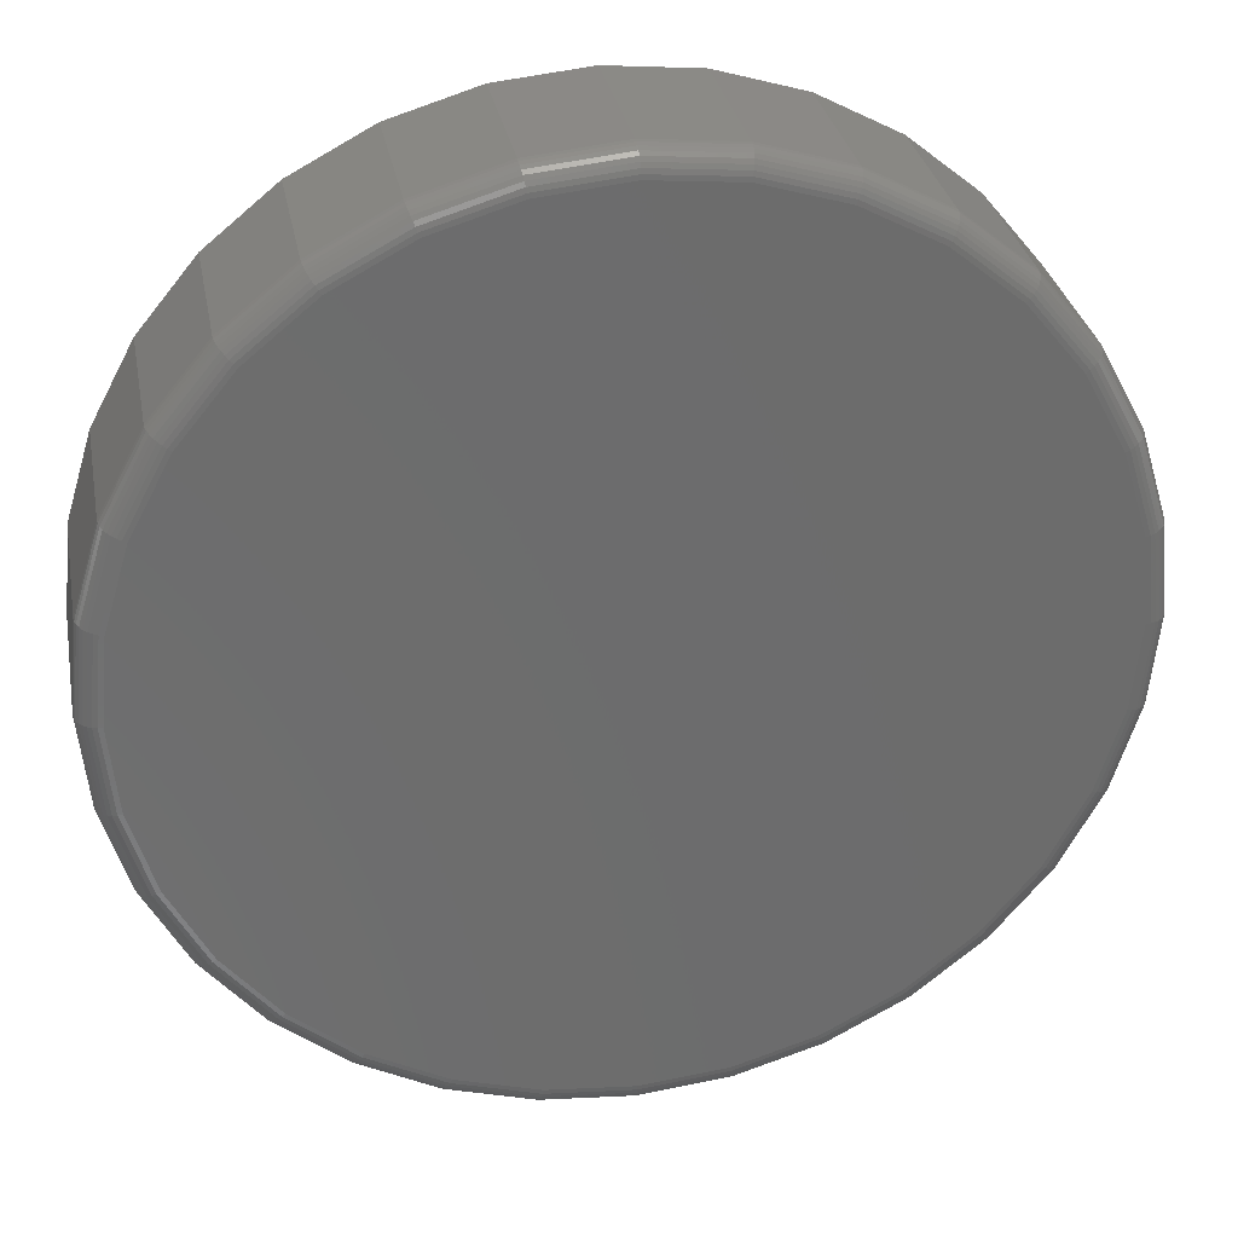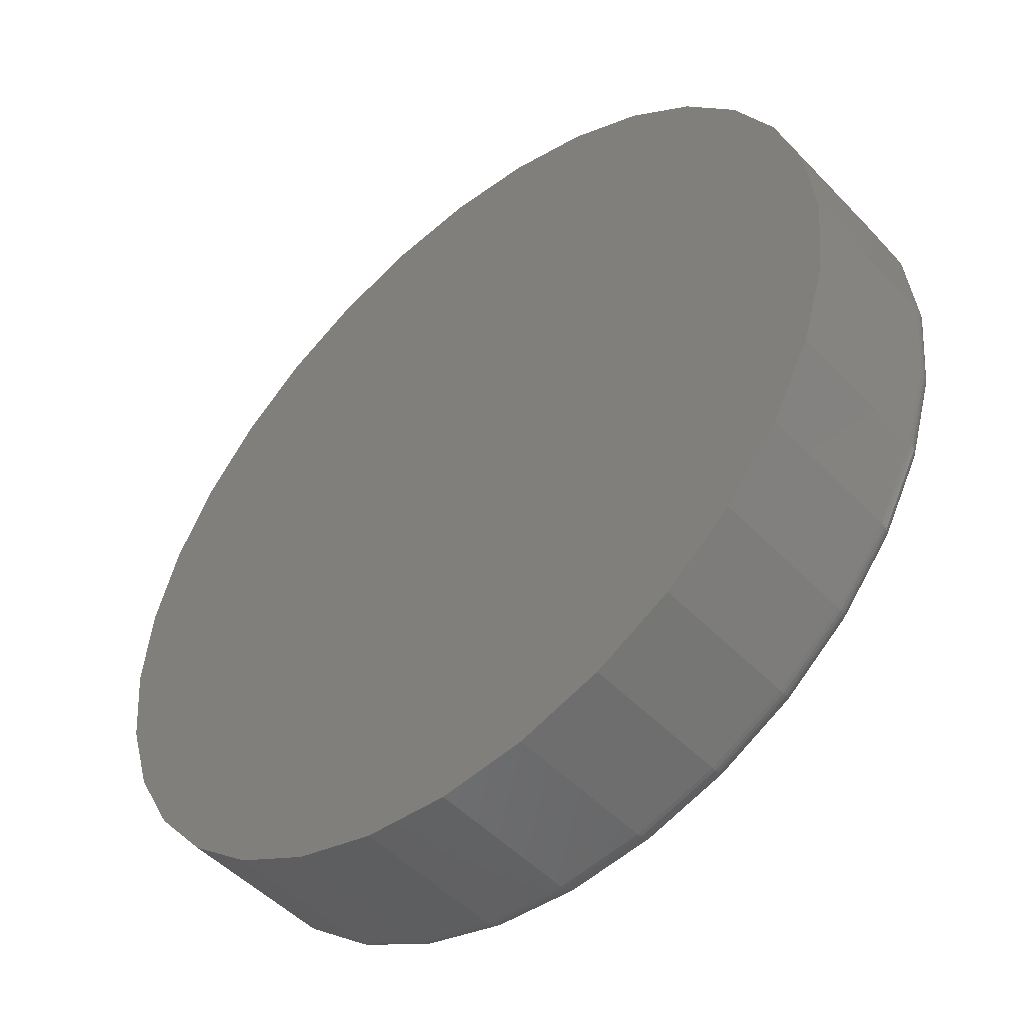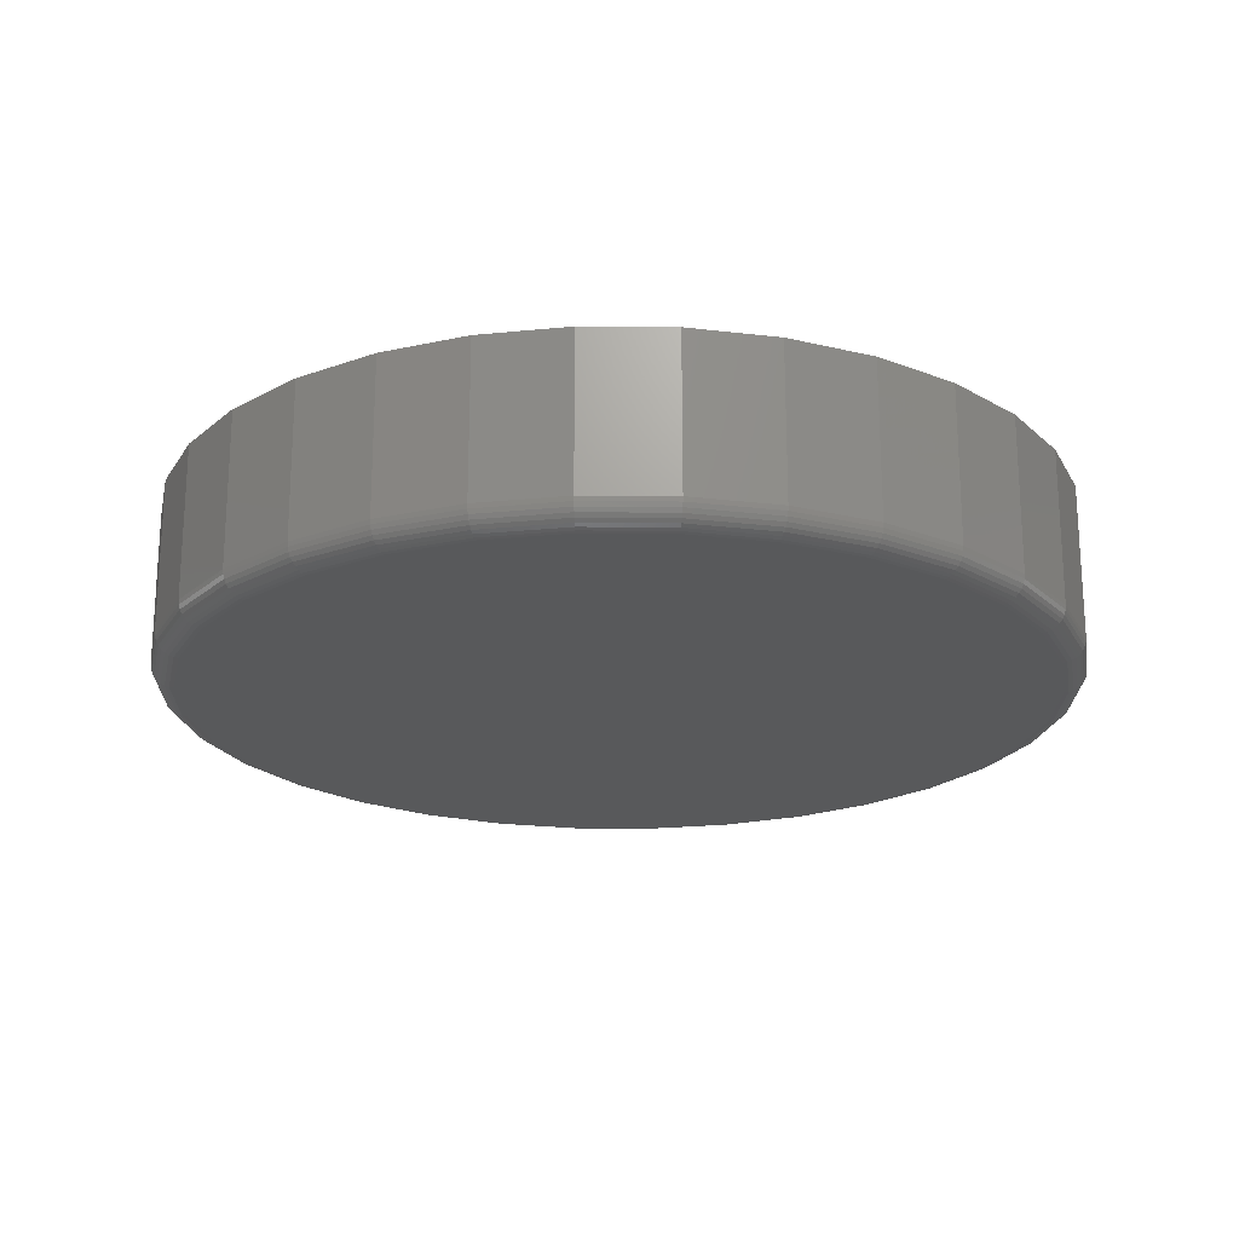
<metadata>
{"format":"stl","ext":"stl","renderer":"f3d","projection":"perspective","resolution":1024,"background":"white","views":[{"elev":31.1,"azim":169.4,"up":"+Y"},{"elev":-49.6,"azim":41.5,"up":"+Y"},{"elev":-21.0,"azim":-130.3,"up":"+Z"}]}
</metadata>
<code>
# stl→obj: 320 verts, 636 faces
v 0.007895 0.7188 0
v 0.1481 0.705 0
v -0.1323 0.705 0
v 0.007895 -0.7188 0
v -0.1323 -0.705 0
v 0.1481 -0.705 0
v -0.2672 -0.6641 0
v 0.283 -0.6641 0
v -0.3915 -0.5977 0
v 0.4073 -0.5977 0
v -0.5004 -0.5083 0
v 0.5162 -0.5083 0
v -0.5898 -0.3994 0
v 0.6056 -0.3994 0
v -0.6562 -0.2751 0
v 0.672 -0.2751 0
v -0.6971 -0.1402 0
v 0.7129 -0.1402 0
v -0.7109 -5.807e-16 0
v 0.7267 4.321e-16 0
v -0.6971 0.1402 0
v 0.7129 0.1402 0
v -0.6562 0.2751 0
v 0.672 0.2751 0
v -0.5898 0.3994 0
v 0.6056 0.3994 0
v -0.5004 0.5083 0
v 0.5162 0.5083 0
v -0.3915 0.5977 0
v 0.4073 0.5977 0
v -0.2672 0.6641 0
v 0.283 0.6641 0
v 0.7658 -8.588e-16 0.03906
v 0.7658 0 0.2969
v 0.7512 -0.1479 0.03906
v 0.7512 -0.1479 0.2969
v 0.7081 -0.29 0.03906
v 0.7081 -0.29 0.2969
v 0.6381 -0.4211 0.03906
v 0.6381 -0.4211 0.2969
v 0.5438 -0.5359 0.03906
v 0.5438 -0.5359 0.2969
v 0.429 -0.6302 0.03906
v 0.429 -0.6302 0.2969
v 0.2979 -0.7002 0.03906
v 0.2979 -0.7002 0.2969
v 0.1558 -0.7433 0.03906
v 0.1558 -0.7433 0.2969
v 0.007895 -0.7579 0.03906
v 0.007895 -0.7579 0.2969
v -0.14 -0.7433 0.03906
v -0.14 -0.7433 0.2969
v -0.2821 -0.7002 0.03906
v -0.2821 -0.7002 0.2969
v -0.4132 -0.6302 0.03906
v -0.4132 -0.6302 0.2969
v -0.528 -0.5359 0.03906
v -0.528 -0.5359 0.2969
v -0.6223 -0.4211 0.03906
v -0.6223 -0.4211 0.2969
v -0.6923 -0.29 0.03906
v -0.6923 -0.29 0.2969
v -0.7354 -0.1479 0.03906
v -0.7354 -0.1479 0.2969
v -0.75 9.281e-17 0.03906
v -0.75 9.281e-17 0.2969
v -0.7354 0.1479 0.03906
v -0.7354 0.1479 0.2969
v -0.6923 0.29 0.03906
v -0.6923 0.29 0.2969
v -0.6223 0.4211 0.03906
v -0.6223 0.4211 0.2969
v -0.528 0.5359 0.03906
v -0.528 0.5359 0.2969
v -0.4132 0.6302 0.03906
v -0.4132 0.6302 0.2969
v -0.2821 0.7002 0.03906
v -0.2821 0.7002 0.2969
v -0.14 0.7433 0.03906
v -0.14 0.7433 0.2969
v 0.007895 0.7579 0.03906
v 0.007895 0.7579 0.2969
v 0.1558 0.7433 0.03906
v 0.1558 0.7433 0.2969
v 0.2979 0.7002 0.03906
v 0.2979 0.7002 0.2969
v 0.429 0.6302 0.03906
v 0.429 0.6302 0.2969
v 0.5438 0.5359 0.03906
v 0.5438 0.5359 0.2969
v 0.6381 0.4211 0.03906
v 0.6381 0.4211 0.2969
v 0.7081 0.29 0.03906
v 0.7081 0.29 0.2969
v 0.7512 0.1479 0.03906
v 0.7512 0.1479 0.2969
v -0.7492 -6.106e-16 0.03144
v -0.7347 0.1477 0.03144
v -0.747 -5.551e-16 0.02411
v -0.7325 0.1473 0.02411
v -0.7434 -6.106e-16 0.01736
v -0.729 0.1466 0.01736
v -0.7386 -5.551e-16 0.01144
v -0.7242 0.1456 0.01144
v -0.7326 -6.106e-16 0.006583
v -0.7184 0.1445 0.006583
v -0.7259 -6.106e-16 0.002973
v -0.7118 0.1432 0.002973
v -0.7186 -5.551e-16 0.0007506
v -0.7046 0.1417 0.0007506
v 0.7505 0.1477 0.03144
v 0.765 6.661e-16 0.03144
v 0.7483 0.1473 0.02411
v 0.7628 6.661e-16 0.02411
v 0.7448 0.1466 0.01736
v 0.7592 6.661e-16 0.01736
v 0.74 0.1456 0.01144
v 0.7543 6.661e-16 0.01144
v 0.7342 0.1445 0.006583
v 0.7484 6.661e-16 0.006583
v 0.7276 0.1432 0.002973
v 0.7417 6.106e-16 0.002973
v 0.7204 0.1417 0.0007506
v 0.7343 6.661e-16 0.0007506
v 0.7074 0.2897 0.03144
v 0.7054 0.2889 0.02411
v 0.702 0.2875 0.01736
v 0.6975 0.2857 0.01144
v 0.6921 0.2834 0.006583
v 0.6858 0.2808 0.002973
v 0.679 0.278 0.0007506
v 0.6374 0.4206 0.03144
v 0.6356 0.4194 0.02411
v 0.6326 0.4174 0.01736
v 0.6285 0.4147 0.01144
v 0.6236 0.4114 0.006583
v 0.618 0.4077 0.002973
v 0.6119 0.4036 0.0007506
v 0.5433 0.5354 0.03144
v 0.5417 0.5338 0.02411
v 0.5392 0.5313 0.01736
v 0.5357 0.5278 0.01144
v 0.5315 0.5236 0.006583
v 0.5268 0.5189 0.002973
v 0.5216 0.5137 0.0007506
v 0.4285 0.6295 0.03144
v 0.4273 0.6277 0.02411
v 0.4253 0.6247 0.01736
v 0.4226 0.6207 0.01144
v 0.4193 0.6157 0.006583
v 0.4156 0.6101 0.002973
v 0.4115 0.604 0.0007506
v 0.2976 0.6995 0.03144
v 0.2968 0.6975 0.02411
v 0.2954 0.6941 0.01736
v 0.2936 0.6896 0.01144
v 0.2913 0.6842 0.006583
v 0.2887 0.6779 0.002973
v 0.2859 0.6712 0.0007506
v 0.1556 0.7426 0.03144
v 0.1552 0.7404 0.02411
v 0.1545 0.7369 0.01736
v 0.1535 0.7321 0.01144
v 0.1524 0.7263 0.006583
v 0.151 0.7197 0.002973
v 0.1496 0.7125 0.0007506
v 0.007895 0.7571 0.03144
v 0.007895 0.7549 0.02411
v 0.007895 0.7513 0.01736
v 0.007895 0.7465 0.01144
v 0.007895 0.7405 0.006583
v 0.007895 0.7338 0.002973
v 0.007895 0.7265 0.0007506
v -0.1398 0.7426 0.03144
v -0.1394 0.7404 0.02411
v -0.1387 0.7369 0.01736
v -0.1377 0.7321 0.01144
v -0.1366 0.7263 0.006583
v -0.1353 0.7197 0.002973
v -0.1338 0.7125 0.0007506
v -0.2819 0.6995 0.03144
v -0.281 0.6975 0.02411
v -0.2796 0.6941 0.01736
v -0.2778 0.6896 0.01144
v -0.2755 0.6842 0.006583
v -0.2729 0.6779 0.002973
v -0.2701 0.6712 0.0007506
v -0.4128 0.6295 0.03144
v -0.4115 0.6277 0.02411
v -0.4095 0.6247 0.01736
v -0.4068 0.6207 0.01144
v -0.4035 0.6157 0.006583
v -0.3998 0.6101 0.002973
v -0.3957 0.604 0.0007506
v -0.5275 0.5354 0.03144
v -0.5259 0.5338 0.02411
v -0.5234 0.5313 0.01736
v -0.5199 0.5278 0.01144
v -0.5157 0.5236 0.006583
v -0.511 0.5189 0.002973
v -0.5058 0.5137 0.0007506
v -0.6216 0.4206 0.03144
v -0.6198 0.4194 0.02411
v -0.6168 0.4174 0.01736
v -0.6128 0.4147 0.01144
v -0.6078 0.4114 0.006583
v -0.6022 0.4077 0.002973
v -0.5961 0.4036 0.0007506
v -0.6916 0.2897 0.03144
v -0.6896 0.2889 0.02411
v -0.6862 0.2875 0.01736
v -0.6817 0.2857 0.01144
v -0.6763 0.2834 0.006583
v -0.67 0.2808 0.002973
v -0.6633 0.278 0.0007506
v 0.7505 -0.1477 0.03144
v 0.7483 -0.1473 0.02411
v 0.7448 -0.1466 0.01736
v 0.74 -0.1456 0.01144
v 0.7342 -0.1445 0.006583
v 0.7276 -0.1432 0.002973
v 0.7204 -0.1417 0.0007506
v -0.7347 -0.1477 0.03144
v -0.7325 -0.1473 0.02411
v -0.729 -0.1466 0.01736
v -0.7242 -0.1456 0.01144
v -0.7184 -0.1445 0.006583
v -0.7118 -0.1432 0.002973
v -0.7046 -0.1417 0.0007506
v -0.6916 -0.2897 0.03144
v -0.6896 -0.2889 0.02411
v -0.6862 -0.2875 0.01736
v -0.6817 -0.2857 0.01144
v -0.6763 -0.2834 0.006583
v -0.67 -0.2808 0.002973
v -0.6633 -0.278 0.0007506
v -0.6216 -0.4206 0.03144
v -0.6198 -0.4194 0.02411
v -0.6168 -0.4174 0.01736
v -0.6128 -0.4147 0.01144
v -0.6078 -0.4114 0.006583
v -0.6022 -0.4077 0.002973
v -0.5961 -0.4036 0.0007506
v -0.5275 -0.5354 0.03144
v -0.5259 -0.5338 0.02411
v -0.5234 -0.5313 0.01736
v -0.5199 -0.5278 0.01144
v -0.5157 -0.5236 0.006583
v -0.511 -0.5189 0.002973
v -0.5058 -0.5137 0.0007506
v -0.4128 -0.6295 0.03144
v -0.4115 -0.6277 0.02411
v -0.4095 -0.6247 0.01736
v -0.4068 -0.6207 0.01144
v -0.4035 -0.6157 0.006583
v -0.3998 -0.6101 0.002973
v -0.3957 -0.604 0.0007506
v -0.2819 -0.6995 0.03144
v -0.281 -0.6975 0.02411
v -0.2796 -0.6941 0.01736
v -0.2778 -0.6896 0.01144
v -0.2755 -0.6842 0.006583
v -0.2729 -0.6779 0.002973
v -0.2701 -0.6712 0.0007506
v -0.1398 -0.7426 0.03144
v -0.1394 -0.7404 0.02411
v -0.1387 -0.7369 0.01736
v -0.1377 -0.7321 0.01144
v -0.1366 -0.7263 0.006583
v -0.1353 -0.7197 0.002973
v -0.1338 -0.7125 0.0007506
v 0.007895 -0.7571 0.03144
v 0.007895 -0.7549 0.02411
v 0.007895 -0.7513 0.01736
v 0.007895 -0.7465 0.01144
v 0.007895 -0.7405 0.006583
v 0.007895 -0.7338 0.002973
v 0.007895 -0.7265 0.0007506
v 0.1556 -0.7426 0.03144
v 0.1552 -0.7404 0.02411
v 0.1545 -0.7369 0.01736
v 0.1535 -0.7321 0.01144
v 0.1524 -0.7263 0.006583
v 0.151 -0.7197 0.002973
v 0.1496 -0.7125 0.0007506
v 0.2976 -0.6995 0.03144
v 0.2968 -0.6975 0.02411
v 0.2954 -0.6941 0.01736
v 0.2936 -0.6896 0.01144
v 0.2913 -0.6842 0.006583
v 0.2887 -0.6779 0.002973
v 0.2859 -0.6712 0.0007506
v 0.4285 -0.6295 0.03144
v 0.4273 -0.6277 0.02411
v 0.4253 -0.6247 0.01736
v 0.4226 -0.6207 0.01144
v 0.4193 -0.6157 0.006583
v 0.4156 -0.6101 0.002973
v 0.4115 -0.604 0.0007506
v 0.5433 -0.5354 0.03144
v 0.5417 -0.5338 0.02411
v 0.5392 -0.5313 0.01736
v 0.5357 -0.5278 0.01144
v 0.5315 -0.5236 0.006583
v 0.5268 -0.5189 0.002973
v 0.5216 -0.5137 0.0007506
v 0.6374 -0.4206 0.03144
v 0.6356 -0.4194 0.02411
v 0.6326 -0.4174 0.01736
v 0.6285 -0.4147 0.01144
v 0.6236 -0.4114 0.006583
v 0.618 -0.4077 0.002973
v 0.6119 -0.4036 0.0007506
v 0.7074 -0.2897 0.03144
v 0.7054 -0.2889 0.02411
v 0.702 -0.2875 0.01736
v 0.6975 -0.2857 0.01144
v 0.6921 -0.2834 0.006583
v 0.6858 -0.2808 0.002973
v 0.679 -0.278 0.0007506
f 1 2 3
f 4 5 6
f 6 5 7
f 6 7 8
f 8 7 9
f 8 9 10
f 10 9 11
f 10 11 12
f 12 11 13
f 12 13 14
f 14 13 15
f 14 15 16
f 16 15 17
f 16 17 18
f 18 17 19
f 18 19 20
f 20 19 21
f 20 21 22
f 22 21 23
f 22 23 24
f 24 23 25
f 24 25 26
f 26 25 27
f 26 27 28
f 28 27 29
f 28 29 30
f 30 29 31
f 30 31 32
f 32 31 3
f 32 3 2
f 33 34 35
f 35 34 36
f 35 36 37
f 37 36 38
f 37 38 39
f 39 38 40
f 39 40 41
f 41 40 42
f 41 42 43
f 43 42 44
f 43 44 45
f 45 44 46
f 45 46 47
f 47 46 48
f 47 48 49
f 49 48 50
f 49 50 51
f 51 50 52
f 51 52 53
f 53 52 54
f 53 54 55
f 55 54 56
f 55 56 57
f 57 56 58
f 57 58 59
f 59 58 60
f 59 60 61
f 61 60 62
f 61 62 63
f 63 62 64
f 63 64 65
f 65 64 66
f 65 66 67
f 67 66 68
f 67 68 69
f 69 68 70
f 69 70 71
f 71 70 72
f 71 72 73
f 73 72 74
f 73 74 75
f 75 74 76
f 75 76 77
f 77 76 78
f 77 78 79
f 79 78 80
f 79 80 81
f 81 80 82
f 81 82 83
f 83 82 84
f 83 84 85
f 85 84 86
f 85 86 87
f 87 86 88
f 87 88 89
f 89 88 90
f 89 90 91
f 91 90 92
f 91 92 93
f 93 92 94
f 93 94 95
f 95 94 96
f 95 96 33
f 33 96 34
f 65 67 97
f 97 67 98
f 97 98 99
f 99 98 100
f 99 100 101
f 101 100 102
f 101 102 103
f 103 102 104
f 103 104 105
f 105 104 106
f 105 106 107
f 107 106 108
f 107 108 109
f 109 108 110
f 109 110 19
f 19 110 21
f 95 33 111
f 111 33 112
f 111 112 113
f 113 112 114
f 113 114 115
f 115 114 116
f 115 116 117
f 117 116 118
f 117 118 119
f 119 118 120
f 119 120 121
f 121 120 122
f 121 122 123
f 123 122 124
f 123 124 22
f 22 124 20
f 93 95 125
f 125 95 111
f 125 111 126
f 126 111 113
f 126 113 127
f 127 113 115
f 127 115 128
f 128 115 117
f 128 117 129
f 129 117 119
f 129 119 130
f 130 119 121
f 130 121 131
f 131 121 123
f 131 123 24
f 24 123 22
f 91 93 132
f 132 93 125
f 132 125 133
f 133 125 126
f 133 126 134
f 134 126 127
f 134 127 135
f 135 127 128
f 135 128 136
f 136 128 129
f 136 129 137
f 137 129 130
f 137 130 138
f 138 130 131
f 138 131 26
f 26 131 24
f 89 91 139
f 139 91 132
f 139 132 140
f 140 132 133
f 140 133 141
f 141 133 134
f 141 134 142
f 142 134 135
f 142 135 143
f 143 135 136
f 143 136 144
f 144 136 137
f 144 137 145
f 145 137 138
f 145 138 28
f 28 138 26
f 87 89 146
f 146 89 139
f 146 139 147
f 147 139 140
f 147 140 148
f 148 140 141
f 148 141 149
f 149 141 142
f 149 142 150
f 150 142 143
f 150 143 151
f 151 143 144
f 151 144 152
f 152 144 145
f 152 145 30
f 30 145 28
f 85 87 153
f 153 87 146
f 153 146 154
f 154 146 147
f 154 147 155
f 155 147 148
f 155 148 156
f 156 148 149
f 156 149 157
f 157 149 150
f 157 150 158
f 158 150 151
f 158 151 159
f 159 151 152
f 159 152 32
f 32 152 30
f 83 85 160
f 160 85 153
f 160 153 161
f 161 153 154
f 161 154 162
f 162 154 155
f 162 155 163
f 163 155 156
f 163 156 164
f 164 156 157
f 164 157 165
f 165 157 158
f 165 158 166
f 166 158 159
f 166 159 2
f 2 159 32
f 81 83 167
f 167 83 160
f 167 160 168
f 168 160 161
f 168 161 169
f 169 161 162
f 169 162 170
f 170 162 163
f 170 163 171
f 171 163 164
f 171 164 172
f 172 164 165
f 172 165 173
f 173 165 166
f 173 166 1
f 1 166 2
f 79 81 174
f 174 81 167
f 174 167 175
f 175 167 168
f 175 168 176
f 176 168 169
f 176 169 177
f 177 169 170
f 177 170 178
f 178 170 171
f 178 171 179
f 179 171 172
f 179 172 180
f 180 172 173
f 180 173 3
f 3 173 1
f 77 79 181
f 181 79 174
f 181 174 182
f 182 174 175
f 182 175 183
f 183 175 176
f 183 176 184
f 184 176 177
f 184 177 185
f 185 177 178
f 185 178 186
f 186 178 179
f 186 179 187
f 187 179 180
f 187 180 31
f 31 180 3
f 75 77 188
f 188 77 181
f 188 181 189
f 189 181 182
f 189 182 190
f 190 182 183
f 190 183 191
f 191 183 184
f 191 184 192
f 192 184 185
f 192 185 193
f 193 185 186
f 193 186 194
f 194 186 187
f 194 187 29
f 29 187 31
f 73 75 195
f 195 75 188
f 195 188 196
f 196 188 189
f 196 189 197
f 197 189 190
f 197 190 198
f 198 190 191
f 198 191 199
f 199 191 192
f 199 192 200
f 200 192 193
f 200 193 201
f 201 193 194
f 201 194 27
f 27 194 29
f 71 73 202
f 202 73 195
f 202 195 203
f 203 195 196
f 203 196 204
f 204 196 197
f 204 197 205
f 205 197 198
f 205 198 206
f 206 198 199
f 206 199 207
f 207 199 200
f 207 200 208
f 208 200 201
f 208 201 25
f 25 201 27
f 69 71 209
f 209 71 202
f 209 202 210
f 210 202 203
f 210 203 211
f 211 203 204
f 211 204 212
f 212 204 205
f 212 205 213
f 213 205 206
f 213 206 214
f 214 206 207
f 214 207 215
f 215 207 208
f 215 208 23
f 23 208 25
f 67 69 98
f 98 69 209
f 98 209 100
f 100 209 210
f 100 210 102
f 102 210 211
f 102 211 104
f 104 211 212
f 104 212 106
f 106 212 213
f 106 213 108
f 108 213 214
f 108 214 110
f 110 214 215
f 110 215 21
f 21 215 23
f 33 35 112
f 112 35 216
f 112 216 114
f 114 216 217
f 114 217 116
f 116 217 218
f 116 218 118
f 118 218 219
f 118 219 120
f 120 219 220
f 120 220 122
f 122 220 221
f 122 221 124
f 124 221 222
f 124 222 20
f 20 222 18
f 63 65 223
f 223 65 97
f 223 97 224
f 224 97 99
f 224 99 225
f 225 99 101
f 225 101 226
f 226 101 103
f 226 103 227
f 227 103 105
f 227 105 228
f 228 105 107
f 228 107 229
f 229 107 109
f 229 109 17
f 17 109 19
f 61 63 230
f 230 63 223
f 230 223 231
f 231 223 224
f 231 224 232
f 232 224 225
f 232 225 233
f 233 225 226
f 233 226 234
f 234 226 227
f 234 227 235
f 235 227 228
f 235 228 236
f 236 228 229
f 236 229 15
f 15 229 17
f 59 61 237
f 237 61 230
f 237 230 238
f 238 230 231
f 238 231 239
f 239 231 232
f 239 232 240
f 240 232 233
f 240 233 241
f 241 233 234
f 241 234 242
f 242 234 235
f 242 235 243
f 243 235 236
f 243 236 13
f 13 236 15
f 57 59 244
f 244 59 237
f 244 237 245
f 245 237 238
f 245 238 246
f 246 238 239
f 246 239 247
f 247 239 240
f 247 240 248
f 248 240 241
f 248 241 249
f 249 241 242
f 249 242 250
f 250 242 243
f 250 243 11
f 11 243 13
f 55 57 251
f 251 57 244
f 251 244 252
f 252 244 245
f 252 245 253
f 253 245 246
f 253 246 254
f 254 246 247
f 254 247 255
f 255 247 248
f 255 248 256
f 256 248 249
f 256 249 257
f 257 249 250
f 257 250 9
f 9 250 11
f 53 55 258
f 258 55 251
f 258 251 259
f 259 251 252
f 259 252 260
f 260 252 253
f 260 253 261
f 261 253 254
f 261 254 262
f 262 254 255
f 262 255 263
f 263 255 256
f 263 256 264
f 264 256 257
f 264 257 7
f 7 257 9
f 51 53 265
f 265 53 258
f 265 258 266
f 266 258 259
f 266 259 267
f 267 259 260
f 267 260 268
f 268 260 261
f 268 261 269
f 269 261 262
f 269 262 270
f 270 262 263
f 270 263 271
f 271 263 264
f 271 264 5
f 5 264 7
f 49 51 272
f 272 51 265
f 272 265 273
f 273 265 266
f 273 266 274
f 274 266 267
f 274 267 275
f 275 267 268
f 275 268 276
f 276 268 269
f 276 269 277
f 277 269 270
f 277 270 278
f 278 270 271
f 278 271 4
f 4 271 5
f 47 49 279
f 279 49 272
f 279 272 280
f 280 272 273
f 280 273 281
f 281 273 274
f 281 274 282
f 282 274 275
f 282 275 283
f 283 275 276
f 283 276 284
f 284 276 277
f 284 277 285
f 285 277 278
f 285 278 6
f 6 278 4
f 45 47 286
f 286 47 279
f 286 279 287
f 287 279 280
f 287 280 288
f 288 280 281
f 288 281 289
f 289 281 282
f 289 282 290
f 290 282 283
f 290 283 291
f 291 283 284
f 291 284 292
f 292 284 285
f 292 285 8
f 8 285 6
f 43 45 293
f 293 45 286
f 293 286 294
f 294 286 287
f 294 287 295
f 295 287 288
f 295 288 296
f 296 288 289
f 296 289 297
f 297 289 290
f 297 290 298
f 298 290 291
f 298 291 299
f 299 291 292
f 299 292 10
f 10 292 8
f 41 43 300
f 300 43 293
f 300 293 301
f 301 293 294
f 301 294 302
f 302 294 295
f 302 295 303
f 303 295 296
f 303 296 304
f 304 296 297
f 304 297 305
f 305 297 298
f 305 298 306
f 306 298 299
f 306 299 12
f 12 299 10
f 39 41 307
f 307 41 300
f 307 300 308
f 308 300 301
f 308 301 309
f 309 301 302
f 309 302 310
f 310 302 303
f 310 303 311
f 311 303 304
f 311 304 312
f 312 304 305
f 312 305 313
f 313 305 306
f 313 306 14
f 14 306 12
f 37 39 314
f 314 39 307
f 314 307 315
f 315 307 308
f 315 308 316
f 316 308 309
f 316 309 317
f 317 309 310
f 317 310 318
f 318 310 311
f 318 311 319
f 319 311 312
f 319 312 320
f 320 312 313
f 320 313 16
f 16 313 14
f 35 37 216
f 216 37 314
f 216 314 217
f 217 314 315
f 217 315 218
f 218 315 316
f 218 316 219
f 219 316 317
f 219 317 220
f 220 317 318
f 220 318 221
f 221 318 319
f 221 319 222
f 222 319 320
f 222 320 18
f 18 320 16
f 80 84 82
f 84 80 86
f 86 80 78
f 86 78 88
f 88 78 76
f 88 76 90
f 90 76 74
f 90 74 92
f 92 74 72
f 92 72 94
f 94 72 70
f 94 70 96
f 96 70 68
f 96 68 34
f 34 68 66
f 34 66 36
f 36 66 64
f 36 64 38
f 38 64 62
f 38 62 40
f 40 62 60
f 40 60 42
f 42 60 58
f 42 58 44
f 44 58 56
f 44 56 46
f 46 56 54
f 46 54 48
f 48 54 52
f 48 52 50

</code>
